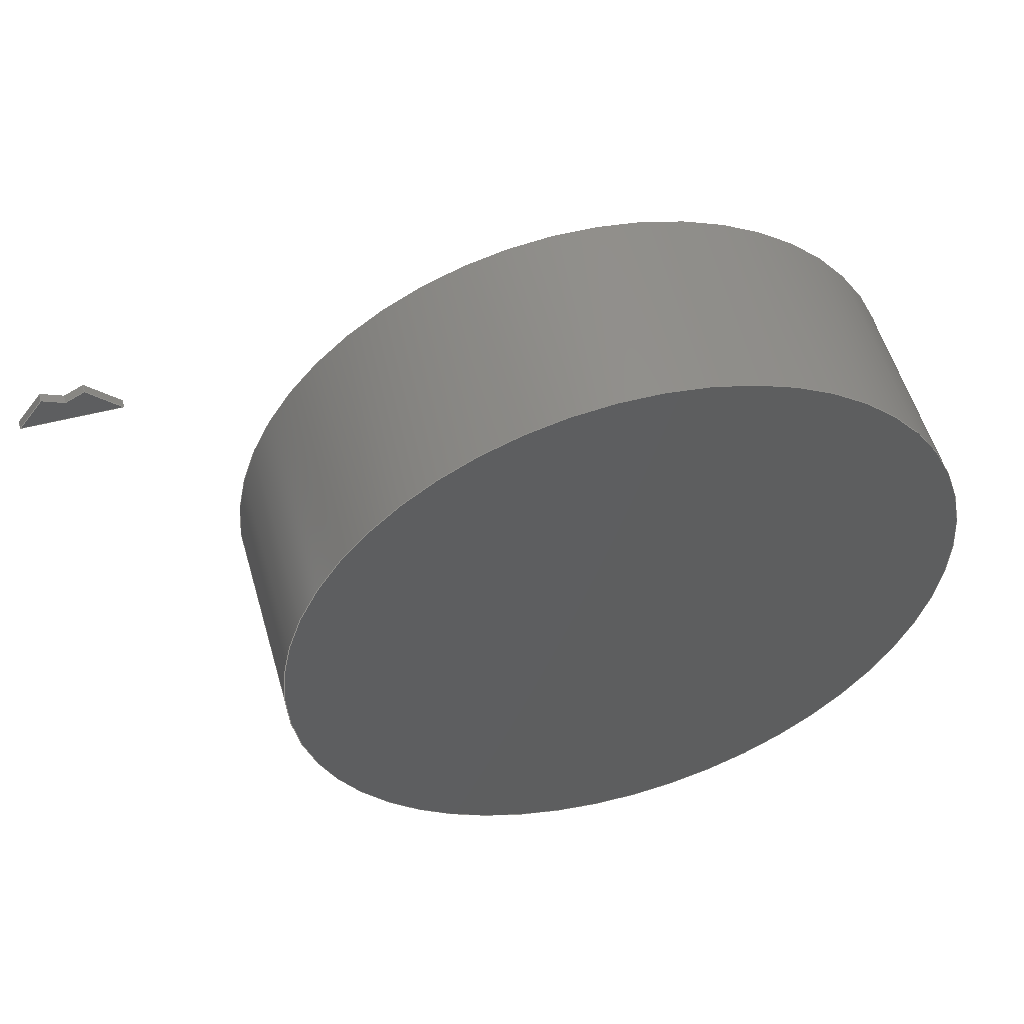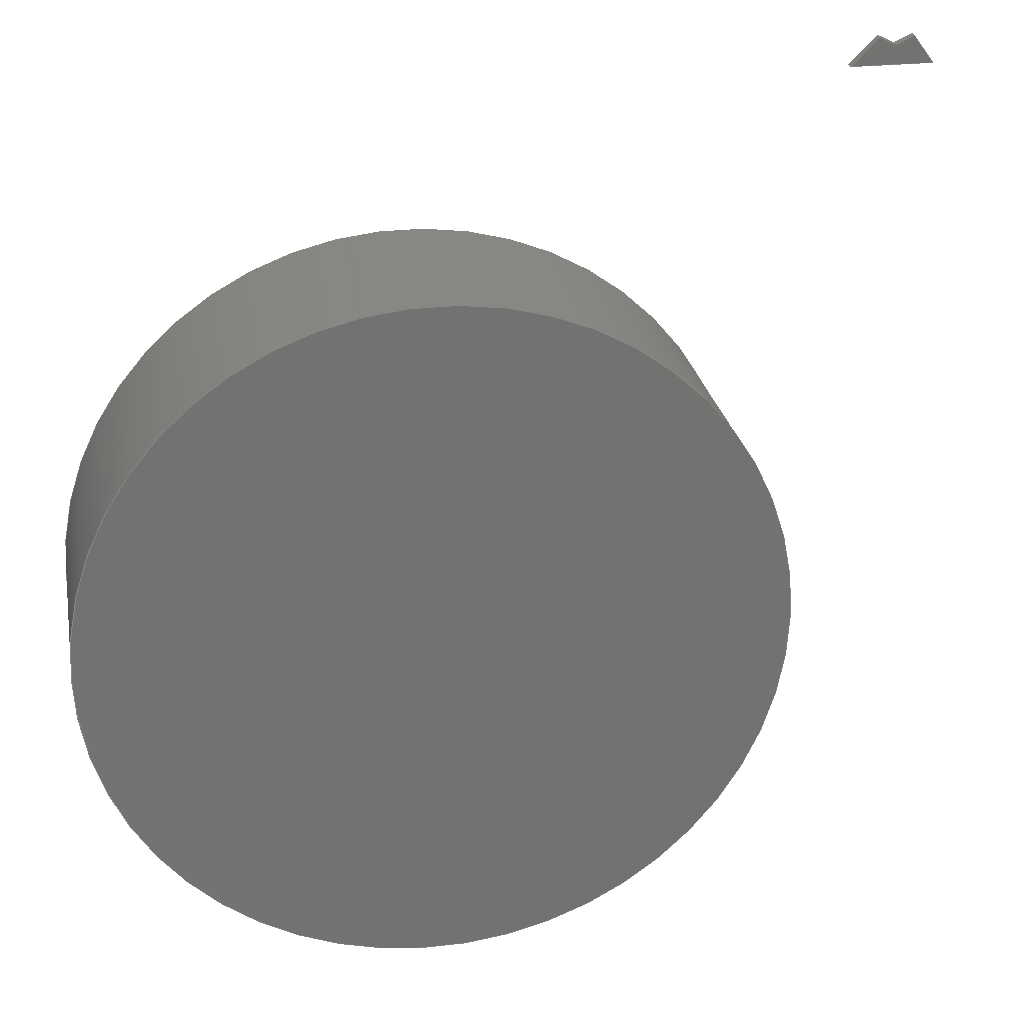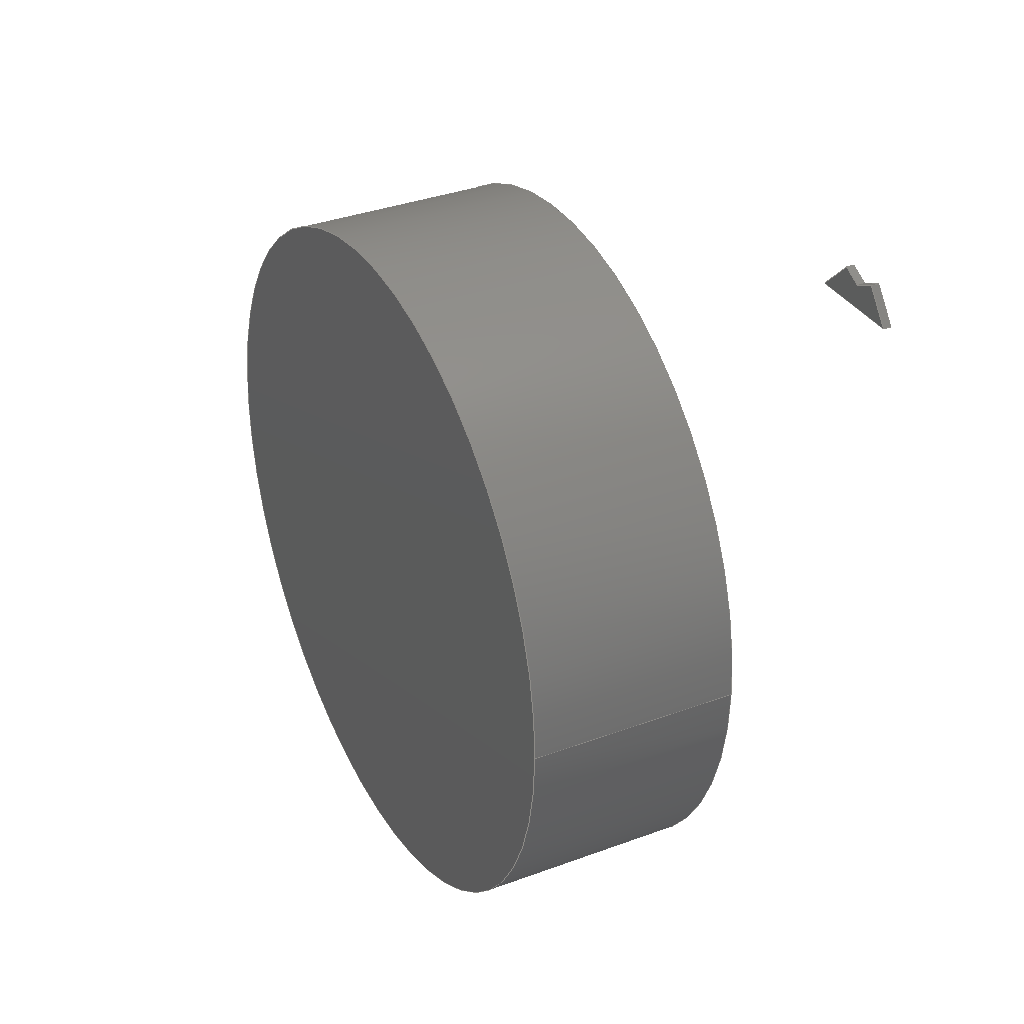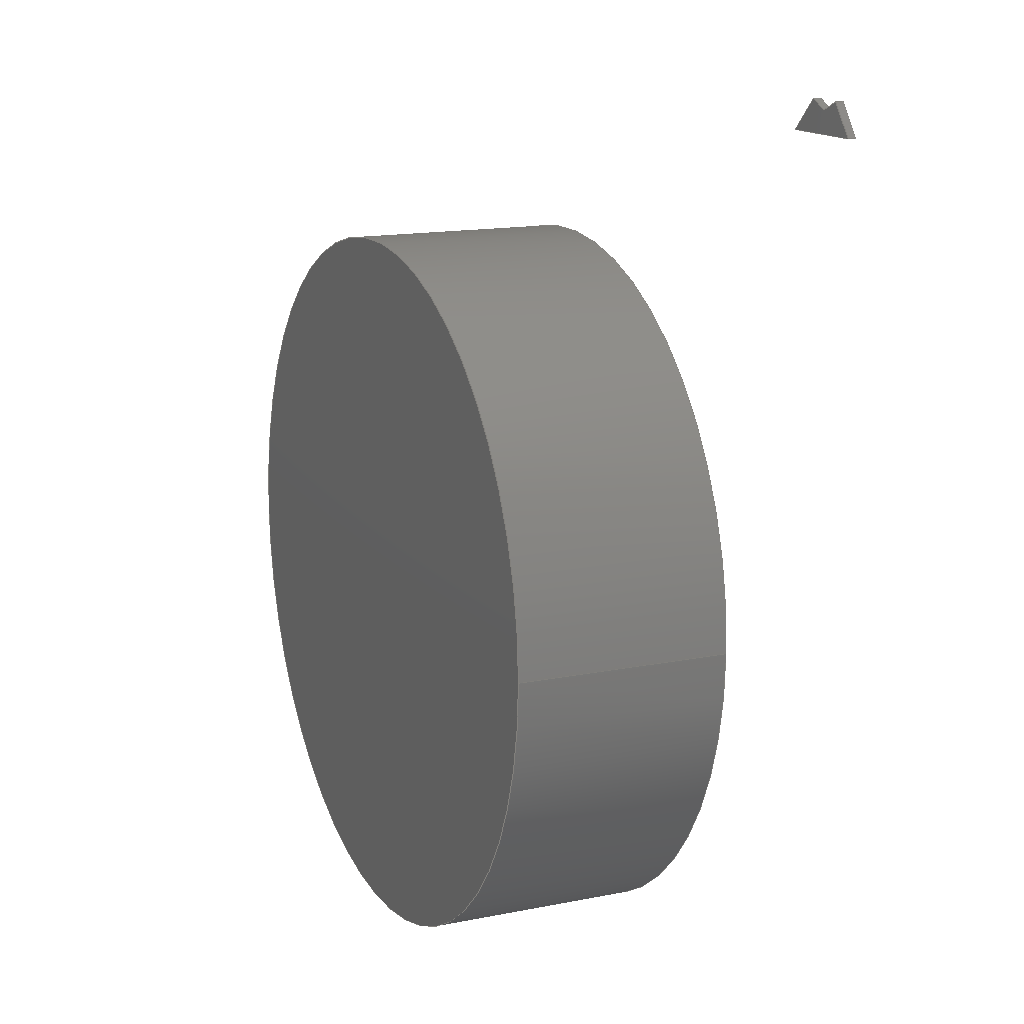
<metadata>
{"format":"step","ext":"step","renderer":"f3d","projection":"perspective","resolution":1024,"background":"white","views":[{"elev":52.9,"azim":-15.5,"up":"+Z"},{"elev":25.9,"azim":169.5,"up":"+Z"},{"elev":33.9,"azim":-117.0,"up":"+Z"},{"elev":14.6,"azim":-113.9,"up":"+Z"}]}
</metadata>
<code>
ISO-10303-21;
DATA;
#1=MECHANICAL_DESIGN_GEOMETRIC_PRESENTATION_REPRESENTATION('',(#4,#5),
#261);
#2=SHAPE_REPRESENTATION_RELATIONSHIP('SRR','None',#268,#3);
#3=ADVANCED_BREP_SHAPE_REPRESENTATION('',(#6,#7),#260);
#4=STYLED_ITEM('',(#278),#6);
#5=STYLED_ITEM('',(#277),#7);
#6=MANIFOLD_SOLID_BREP('Body1',#148);
#7=MANIFOLD_SOLID_BREP('Body9',#149);
#8=PLANE('',#166);
#9=PLANE('',#167);
#10=PLANE('',#168);
#11=PLANE('',#169);
#12=PLANE('',#170);
#13=PLANE('',#171);
#14=PLANE('',#172);
#15=PLANE('',#173);
#16=PLANE('',#174);
#17=FACE_OUTER_BOUND('',#27,.T.);
#18=FACE_OUTER_BOUND('',#28,.T.);
#19=FACE_OUTER_BOUND('',#29,.T.);
#20=FACE_OUTER_BOUND('',#30,.T.);
#21=FACE_OUTER_BOUND('',#31,.T.);
#22=FACE_OUTER_BOUND('',#32,.T.);
#23=FACE_OUTER_BOUND('',#33,.T.);
#24=FACE_OUTER_BOUND('',#34,.T.);
#25=FACE_OUTER_BOUND('',#35,.T.);
#26=FACE_OUTER_BOUND('',#36,.T.);
#27=EDGE_LOOP('',(#101,#102,#103,#104));
#28=EDGE_LOOP('',(#105));
#29=EDGE_LOOP('',(#106));
#30=EDGE_LOOP('',(#107,#108,#109,#110));
#31=EDGE_LOOP('',(#111,#112,#113,#114));
#32=EDGE_LOOP('',(#115,#116,#117,#118));
#33=EDGE_LOOP('',(#119,#120,#121,#122));
#34=EDGE_LOOP('',(#123,#124,#125,#126));
#35=EDGE_LOOP('',(#127,#128,#129,#130,#131));
#36=EDGE_LOOP('',(#132,#133,#134,#135,#136));
#37=LINE('',#222,#53);
#38=LINE('',#229,#54);
#39=LINE('',#231,#55);
#40=LINE('',#233,#56);
#41=LINE('',#234,#57);
#42=LINE('',#237,#58);
#43=LINE('',#239,#59);
#44=LINE('',#240,#60);
#45=LINE('',#243,#61);
#46=LINE('',#245,#62);
#47=LINE('',#246,#63);
#48=LINE('',#249,#64);
#49=LINE('',#251,#65);
#50=LINE('',#252,#66);
#51=LINE('',#254,#67);
#52=LINE('',#255,#68);
#53=VECTOR('',#181,2.5);
#54=VECTOR('',#190,1);
#55=VECTOR('',#191,1);
#56=VECTOR('',#192,1);
#57=VECTOR('',#193,1);
#58=VECTOR('',#196,1);
#59=VECTOR('',#197,1);
#60=VECTOR('',#198,1);
#61=VECTOR('',#201,1);
#62=VECTOR('',#202,1);
#63=VECTOR('',#203,1);
#64=VECTOR('',#206,1);
#65=VECTOR('',#207,1);
#66=VECTOR('',#208,1);
#67=VECTOR('',#211,1);
#68=VECTOR('',#212,1);
#69=CIRCLE('',#164,2.5);
#70=CIRCLE('',#165,2.5);
#71=VERTEX_POINT('',#219);
#72=VERTEX_POINT('',#221);
#73=VERTEX_POINT('',#227);
#74=VERTEX_POINT('',#228);
#75=VERTEX_POINT('',#230);
#76=VERTEX_POINT('',#232);
#77=VERTEX_POINT('',#236);
#78=VERTEX_POINT('',#238);
#79=VERTEX_POINT('',#242);
#80=VERTEX_POINT('',#244);
#81=VERTEX_POINT('',#248);
#82=VERTEX_POINT('',#250);
#83=EDGE_CURVE('',#71,#71,#69,.T.);
#84=EDGE_CURVE('',#71,#72,#37,.T.);
#85=EDGE_CURVE('',#72,#72,#70,.T.);
#86=EDGE_CURVE('',#73,#74,#38,.T.);
#87=EDGE_CURVE('',#73,#75,#39,.T.);
#88=EDGE_CURVE('',#76,#75,#40,.T.);
#89=EDGE_CURVE('',#74,#76,#41,.T.);
#90=EDGE_CURVE('',#74,#77,#42,.T.);
#91=EDGE_CURVE('',#78,#76,#43,.T.);
#92=EDGE_CURVE('',#77,#78,#44,.T.);
#93=EDGE_CURVE('',#79,#77,#45,.T.);
#94=EDGE_CURVE('',#80,#78,#46,.T.);
#95=EDGE_CURVE('',#79,#80,#47,.T.);
#96=EDGE_CURVE('',#81,#79,#48,.T.);
#97=EDGE_CURVE('',#82,#80,#49,.T.);
#98=EDGE_CURVE('',#81,#82,#50,.T.);
#99=EDGE_CURVE('',#73,#81,#51,.T.);
#100=EDGE_CURVE('',#75,#82,#52,.T.);
#101=ORIENTED_EDGE('',*,*,#83,.F.);
#102=ORIENTED_EDGE('',*,*,#84,.T.);
#103=ORIENTED_EDGE('',*,*,#85,.T.);
#104=ORIENTED_EDGE('',*,*,#84,.F.);
#105=ORIENTED_EDGE('',*,*,#83,.T.);
#106=ORIENTED_EDGE('',*,*,#85,.F.);
#107=ORIENTED_EDGE('',*,*,#86,.F.);
#108=ORIENTED_EDGE('',*,*,#87,.T.);
#109=ORIENTED_EDGE('',*,*,#88,.F.);
#110=ORIENTED_EDGE('',*,*,#89,.F.);
#111=ORIENTED_EDGE('',*,*,#90,.F.);
#112=ORIENTED_EDGE('',*,*,#89,.T.);
#113=ORIENTED_EDGE('',*,*,#91,.F.);
#114=ORIENTED_EDGE('',*,*,#92,.F.);
#115=ORIENTED_EDGE('',*,*,#93,.T.);
#116=ORIENTED_EDGE('',*,*,#92,.T.);
#117=ORIENTED_EDGE('',*,*,#94,.F.);
#118=ORIENTED_EDGE('',*,*,#95,.F.);
#119=ORIENTED_EDGE('',*,*,#96,.T.);
#120=ORIENTED_EDGE('',*,*,#95,.T.);
#121=ORIENTED_EDGE('',*,*,#97,.F.);
#122=ORIENTED_EDGE('',*,*,#98,.F.);
#123=ORIENTED_EDGE('',*,*,#99,.T.);
#124=ORIENTED_EDGE('',*,*,#98,.T.);
#125=ORIENTED_EDGE('',*,*,#100,.F.);
#126=ORIENTED_EDGE('',*,*,#87,.F.);
#127=ORIENTED_EDGE('',*,*,#100,.T.);
#128=ORIENTED_EDGE('',*,*,#97,.T.);
#129=ORIENTED_EDGE('',*,*,#94,.T.);
#130=ORIENTED_EDGE('',*,*,#91,.T.);
#131=ORIENTED_EDGE('',*,*,#88,.T.);
#132=ORIENTED_EDGE('',*,*,#99,.F.);
#133=ORIENTED_EDGE('',*,*,#86,.T.);
#134=ORIENTED_EDGE('',*,*,#90,.T.);
#135=ORIENTED_EDGE('',*,*,#93,.F.);
#136=ORIENTED_EDGE('',*,*,#96,.F.);
#137=CYLINDRICAL_SURFACE('',#163,2.5);
#138=ADVANCED_FACE('',(#17),#137,.T.);
#139=ADVANCED_FACE('',(#18),#8,.T.);
#140=ADVANCED_FACE('',(#19),#9,.F.);
#141=ADVANCED_FACE('',(#20),#10,.T.);
#142=ADVANCED_FACE('',(#21),#11,.T.);
#143=ADVANCED_FACE('',(#22),#12,.T.);
#144=ADVANCED_FACE('',(#23),#13,.T.);
#145=ADVANCED_FACE('',(#24),#14,.T.);
#146=ADVANCED_FACE('',(#25),#15,.T.);
#147=ADVANCED_FACE('',(#26),#16,.F.);
#148=CLOSED_SHELL('',(#138,#139,#140));
#149=CLOSED_SHELL('',(#141,#142,#143,#144,#145,#146,#147));
#150=DERIVED_UNIT_ELEMENT(#152,1);
#151=DERIVED_UNIT_ELEMENT(#263,3);
#152=(
MASS_UNIT()
NAMED_UNIT(*)
SI_UNIT(.KILO.,.GRAM.)
);
#153=DERIVED_UNIT((#150,#151));
#154=MEASURE_REPRESENTATION_ITEM('density measure',
POSITIVE_RATIO_MEASURE(7850),#153);
#155=PROPERTY_DEFINITION_REPRESENTATION(#160,#157);
#156=PROPERTY_DEFINITION_REPRESENTATION(#161,#158);
#157=REPRESENTATION('material name',(#159),#260);
#158=REPRESENTATION('density',(#154),#260);
#159=DESCRIPTIVE_REPRESENTATION_ITEM('Steel','Steel');
#160=PROPERTY_DEFINITION('material property','material name',#270);
#161=PROPERTY_DEFINITION('material property','density of part',#270);
#162=AXIS2_PLACEMENT_3D('placement',#217,#175,#176);
#163=AXIS2_PLACEMENT_3D('',#218,#177,#178);
#164=AXIS2_PLACEMENT_3D('',#220,#179,#180);
#165=AXIS2_PLACEMENT_3D('',#223,#182,#183);
#166=AXIS2_PLACEMENT_3D('',#224,#184,#185);
#167=AXIS2_PLACEMENT_3D('',#225,#186,#187);
#168=AXIS2_PLACEMENT_3D('',#226,#188,#189);
#169=AXIS2_PLACEMENT_3D('',#235,#194,#195);
#170=AXIS2_PLACEMENT_3D('',#241,#199,#200);
#171=AXIS2_PLACEMENT_3D('',#247,#204,#205);
#172=AXIS2_PLACEMENT_3D('',#253,#209,#210);
#173=AXIS2_PLACEMENT_3D('',#256,#213,#214);
#174=AXIS2_PLACEMENT_3D('',#257,#215,#216);
#175=DIRECTION('axis',(0,0,1));
#176=DIRECTION('refdir',(1,0,0));
#177=DIRECTION('center_axis',(0,1,0));
#178=DIRECTION('ref_axis',(1,0,0));
#179=DIRECTION('center_axis',(0,1,0));
#180=DIRECTION('ref_axis',(1,0,0));
#181=DIRECTION('',(0,-1,0));
#182=DIRECTION('center_axis',(0,1,0));
#183=DIRECTION('ref_axis',(1,0,0));
#184=DIRECTION('center_axis',(0,1,0));
#185=DIRECTION('ref_axis',(1,0,0));
#186=DIRECTION('center_axis',(0,1,0));
#187=DIRECTION('ref_axis',(1,0,0));
#188=DIRECTION('center_axis',(-0.8,0,0.6));
#189=DIRECTION('ref_axis',(-0.6,0,-0.8));
#190=DIRECTION('',(0.6,0,0.8));
#191=DIRECTION('',(0,-1,0));
#192=DIRECTION('',(-0.6,0,-0.8));
#193=DIRECTION('',(0,-1,0));
#194=DIRECTION('center_axis',(0.4061,0,0.9138));
#195=DIRECTION('ref_axis',(-0.9138,0,0.4061));
#196=DIRECTION('',(0.9138,0,-0.4061));
#197=DIRECTION('',(-0.9138,0,0.4061));
#198=DIRECTION('',(0,-1,0));
#199=DIRECTION('center_axis',(-0.4472,0,0.8944));
#200=DIRECTION('ref_axis',(-0.8944,0,-0.4472));
#201=DIRECTION('',(-0.8944,0,-0.4472));
#202=DIRECTION('',(-0.8944,0,-0.4472));
#203=DIRECTION('',(0,-1,0));
#204=DIRECTION('center_axis',(0.7071,0,0.7071));
#205=DIRECTION('ref_axis',(-0.7071,0,0.7071));
#206=DIRECTION('',(-0.7071,0,0.7071));
#207=DIRECTION('',(-0.7071,0,0.7071));
#208=DIRECTION('',(0,-1,0));
#209=DIRECTION('center_axis',(0,0,-1));
#210=DIRECTION('ref_axis',(1,0,0));
#211=DIRECTION('',(1,0,0));
#212=DIRECTION('',(1,0,0));
#213=DIRECTION('center_axis',(0,-1,0));
#214=DIRECTION('ref_axis',(0,0,-1));
#215=DIRECTION('center_axis',(0,-1,0));
#216=DIRECTION('ref_axis',(1,0,0));
#217=CARTESIAN_POINT('',(0,0,0));
#218=CARTESIAN_POINT('Origin',(0,0,0));
#219=CARTESIAN_POINT('',(-2.5,1.5,3.062e-16));
#220=CARTESIAN_POINT('Origin',(0,1.5,0));
#221=CARTESIAN_POINT('',(-2.5,0,3.062e-16));
#222=CARTESIAN_POINT('',(-2.5,0,3.062e-16));
#223=CARTESIAN_POINT('Origin',(0,0,0));
#224=CARTESIAN_POINT('Origin',(0,1.5,0));
#225=CARTESIAN_POINT('Origin',(0,0,0));
#226=CARTESIAN_POINT('Origin',(-3.65,0,3.7));
#227=CARTESIAN_POINT('',(-3.8,0,3.5));
#228=CARTESIAN_POINT('',(-3.65,0,3.7));
#229=CARTESIAN_POINT('',(-3.8,0,3.5));
#230=CARTESIAN_POINT('',(-3.8,-0.05,3.5));
#231=CARTESIAN_POINT('',(-3.8,0,3.5));
#232=CARTESIAN_POINT('',(-3.65,-0.05,3.7));
#233=CARTESIAN_POINT('',(-3.8,-0.05,3.5));
#234=CARTESIAN_POINT('',(-3.65,0,3.7));
#235=CARTESIAN_POINT('Origin',(-3.518,0,3.641));
#236=CARTESIAN_POINT('',(-3.518,0,3.641));
#237=CARTESIAN_POINT('',(-3.65,0,3.7));
#238=CARTESIAN_POINT('',(-3.518,-0.05,3.641));
#239=CARTESIAN_POINT('',(-3.65,-0.05,3.7));
#240=CARTESIAN_POINT('',(-3.518,0,3.641));
#241=CARTESIAN_POINT('Origin',(-3.4,0,3.7));
#242=CARTESIAN_POINT('',(-3.4,0,3.7));
#243=CARTESIAN_POINT('',(-3.4,0,3.7));
#244=CARTESIAN_POINT('',(-3.4,-0.05,3.7));
#245=CARTESIAN_POINT('',(-3.4,-0.05,3.7));
#246=CARTESIAN_POINT('',(-3.4,0,3.7));
#247=CARTESIAN_POINT('Origin',(-3.2,0,3.5));
#248=CARTESIAN_POINT('',(-3.2,0,3.5));
#249=CARTESIAN_POINT('',(-3.2,0,3.5));
#250=CARTESIAN_POINT('',(-3.2,-0.05,3.5));
#251=CARTESIAN_POINT('',(-3.2,-0.05,3.5));
#252=CARTESIAN_POINT('',(-3.2,0,3.5));
#253=CARTESIAN_POINT('Origin',(-3.8,0,3.5));
#254=CARTESIAN_POINT('',(-3.8,0,3.5));
#255=CARTESIAN_POINT('',(-3.8,-0.05,3.5));
#256=CARTESIAN_POINT('Origin',(-3.5,-0.05,3.6));
#257=CARTESIAN_POINT('Origin',(-3.5,0,3.6));
#258=UNCERTAINTY_MEASURE_WITH_UNIT(LENGTH_MEASURE(0.001),#262,
'DISTANCE_ACCURACY_VALUE',
'Maximum model space distance between geometric entities at asserted c
onnectivities');
#259=UNCERTAINTY_MEASURE_WITH_UNIT(LENGTH_MEASURE(0.001),#262,
'DISTANCE_ACCURACY_VALUE',
'Maximum model space distance between geometric entities at asserted c
onnectivities');
#260=(
GEOMETRIC_REPRESENTATION_CONTEXT(3)
GLOBAL_UNCERTAINTY_ASSIGNED_CONTEXT((#258))
GLOBAL_UNIT_ASSIGNED_CONTEXT((#262,#264,#265))
REPRESENTATION_CONTEXT('','3D')
);
#261=(
GEOMETRIC_REPRESENTATION_CONTEXT(3)
GLOBAL_UNCERTAINTY_ASSIGNED_CONTEXT((#259))
GLOBAL_UNIT_ASSIGNED_CONTEXT((#262,#264,#265))
REPRESENTATION_CONTEXT('','3D')
);
#262=(
LENGTH_UNIT()
NAMED_UNIT(*)
SI_UNIT(.CENTI.,.METRE.)
);
#263=(
LENGTH_UNIT()
NAMED_UNIT(*)
SI_UNIT($,.METRE.)
);
#264=(
NAMED_UNIT(*)
PLANE_ANGLE_UNIT()
SI_UNIT($,.RADIAN.)
);
#265=(
NAMED_UNIT(*)
SI_UNIT($,.STERADIAN.)
SOLID_ANGLE_UNIT()
);
#266=SHAPE_DEFINITION_REPRESENTATION(#267,#268);
#267=PRODUCT_DEFINITION_SHAPE('',$,#270);
#268=SHAPE_REPRESENTATION('',(#162),#260);
#269=PRODUCT_DEFINITION_CONTEXT('part definition',#274,'design');
#270=PRODUCT_DEFINITION('Untitled','Untitled',#271,#269);
#271=PRODUCT_DEFINITION_FORMATION('',$,#276);
#272=PRODUCT_RELATED_PRODUCT_CATEGORY('Untitled','Untitled',(#276));
#273=APPLICATION_PROTOCOL_DEFINITION('international standard',
'automotive_design',2009,#274);
#274=APPLICATION_CONTEXT(
'Core Data for Automotive Mechanical Design Process');
#275=PRODUCT_CONTEXT('part definition',#274,'mechanical');
#276=PRODUCT('Untitled','Untitled',$,(#275));
#277=PRESENTATION_STYLE_ASSIGNMENT((#280));
#278=PRESENTATION_STYLE_ASSIGNMENT((#281));
#279=PRESENTATION_STYLE_ASSIGNMENT((#282));
#280=SURFACE_STYLE_USAGE(.BOTH.,#283);
#281=SURFACE_STYLE_USAGE(.BOTH.,#284);
#282=SURFACE_STYLE_USAGE(.BOTH.,#285);
#283=SURFACE_SIDE_STYLE('',(#286));
#284=SURFACE_SIDE_STYLE('',(#287));
#285=SURFACE_SIDE_STYLE('',(#288));
#286=SURFACE_STYLE_FILL_AREA(#289);
#287=SURFACE_STYLE_FILL_AREA(#290);
#288=SURFACE_STYLE_FILL_AREA(#291);
#289=FILL_AREA_STYLE('Steel - Satin',(#292));
#290=FILL_AREA_STYLE('Plastic - Translucent Matte (Blue)',(#293));
#291=FILL_AREA_STYLE('Gold - Polished',(#294));
#292=FILL_AREA_STYLE_COLOUR('Steel - Satin',#295);
#293=FILL_AREA_STYLE_COLOUR('Plastic - Translucent Matte (Blue)',#296);
#294=FILL_AREA_STYLE_COLOUR('Gold - Polished',#297);
#295=COLOUR_RGB('Steel - Satin',0.6275,0.6275,0.6275);
#296=COLOUR_RGB('Plastic - Translucent Matte (Blue)',0.1882,
0.2314,0.5882);
#297=COLOUR_RGB('Gold - Polished',0.9569,0.898,0.6549);
ENDSEC;
END-ISO-10303-21;

</code>
